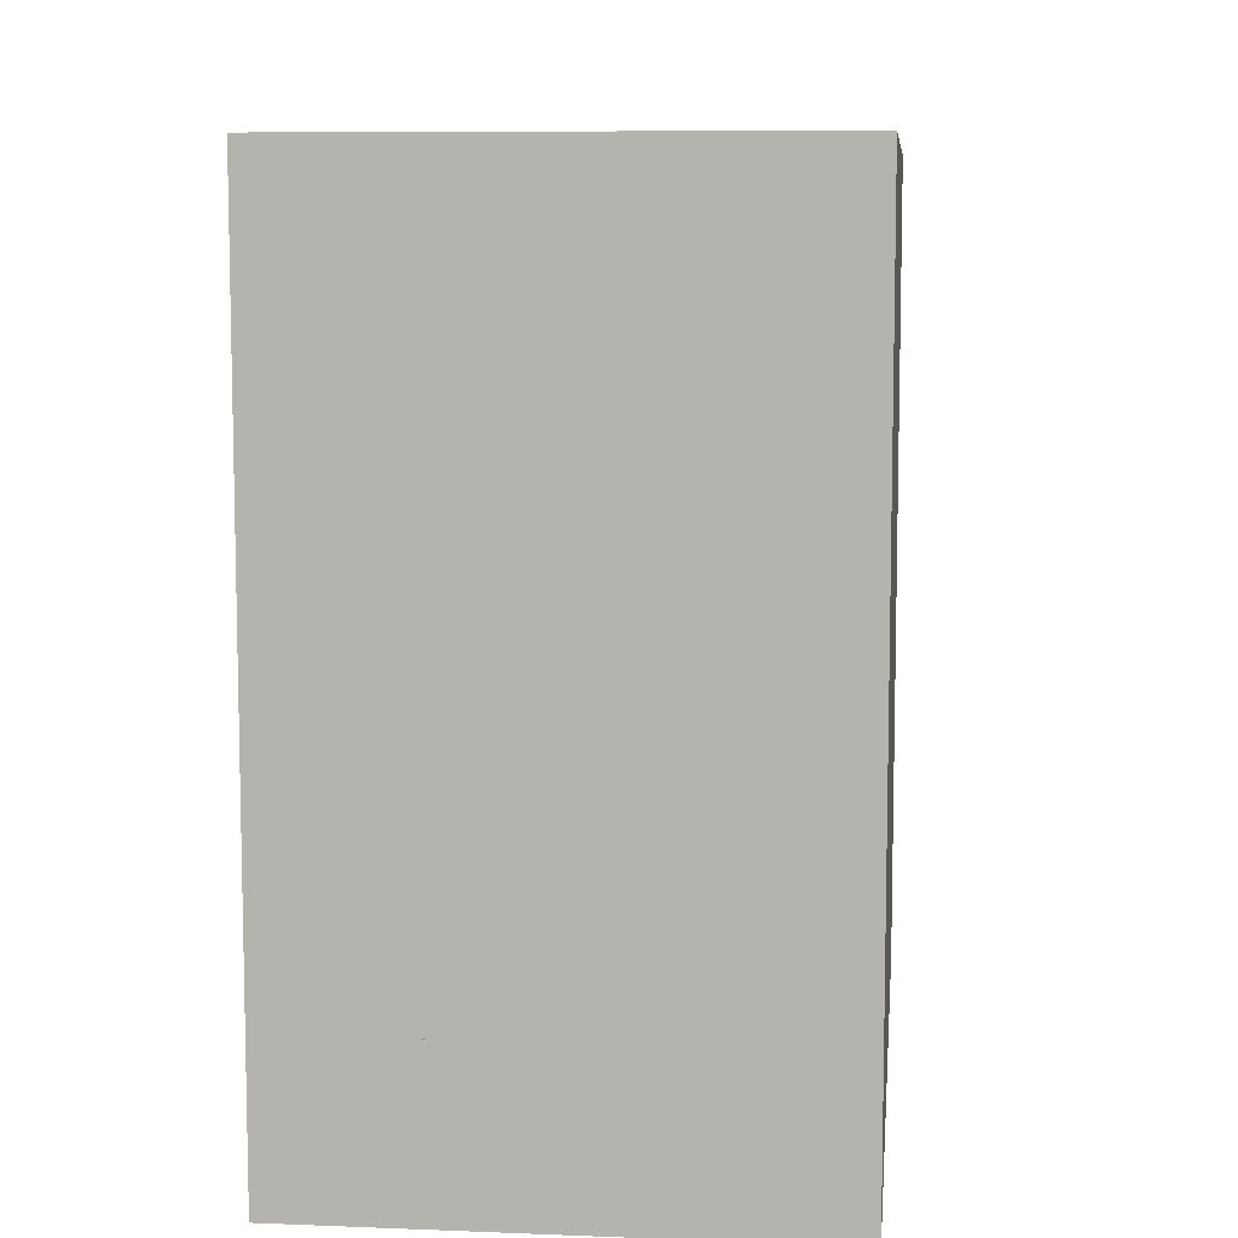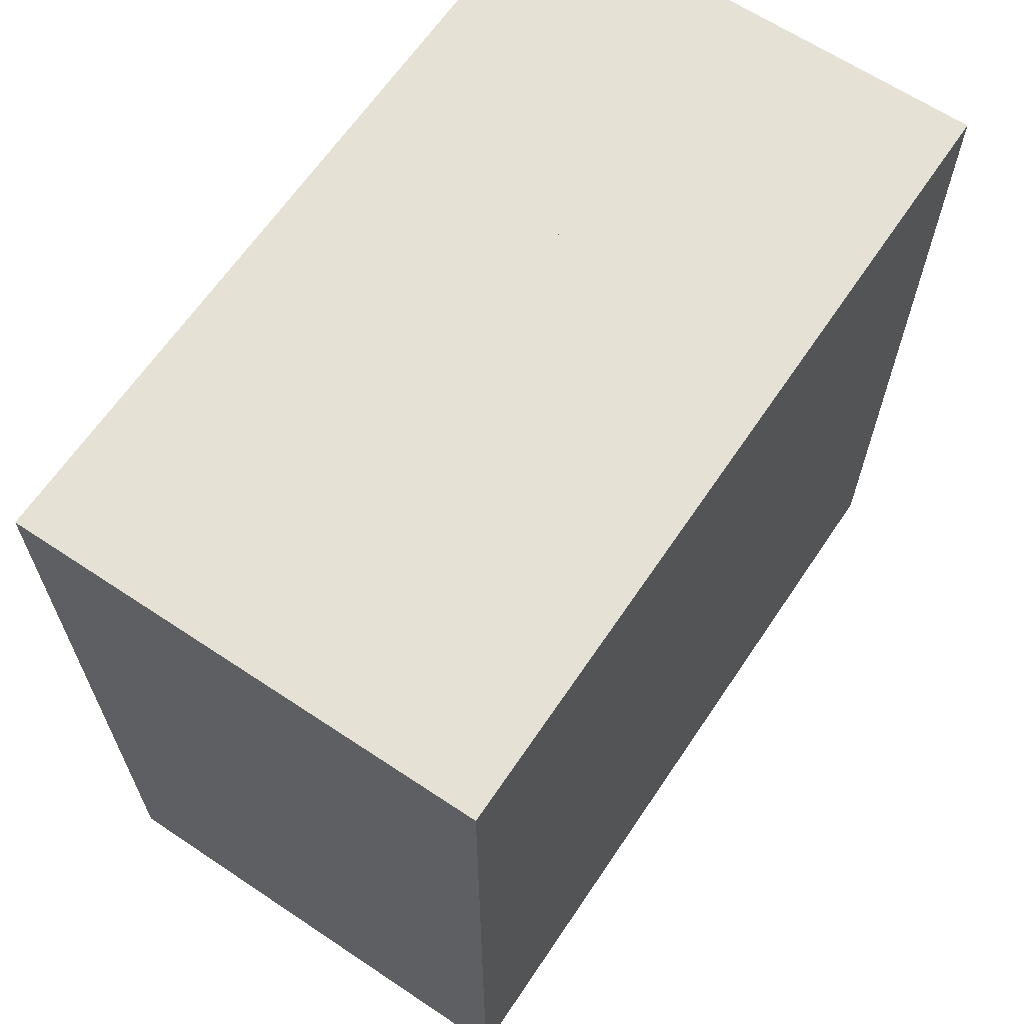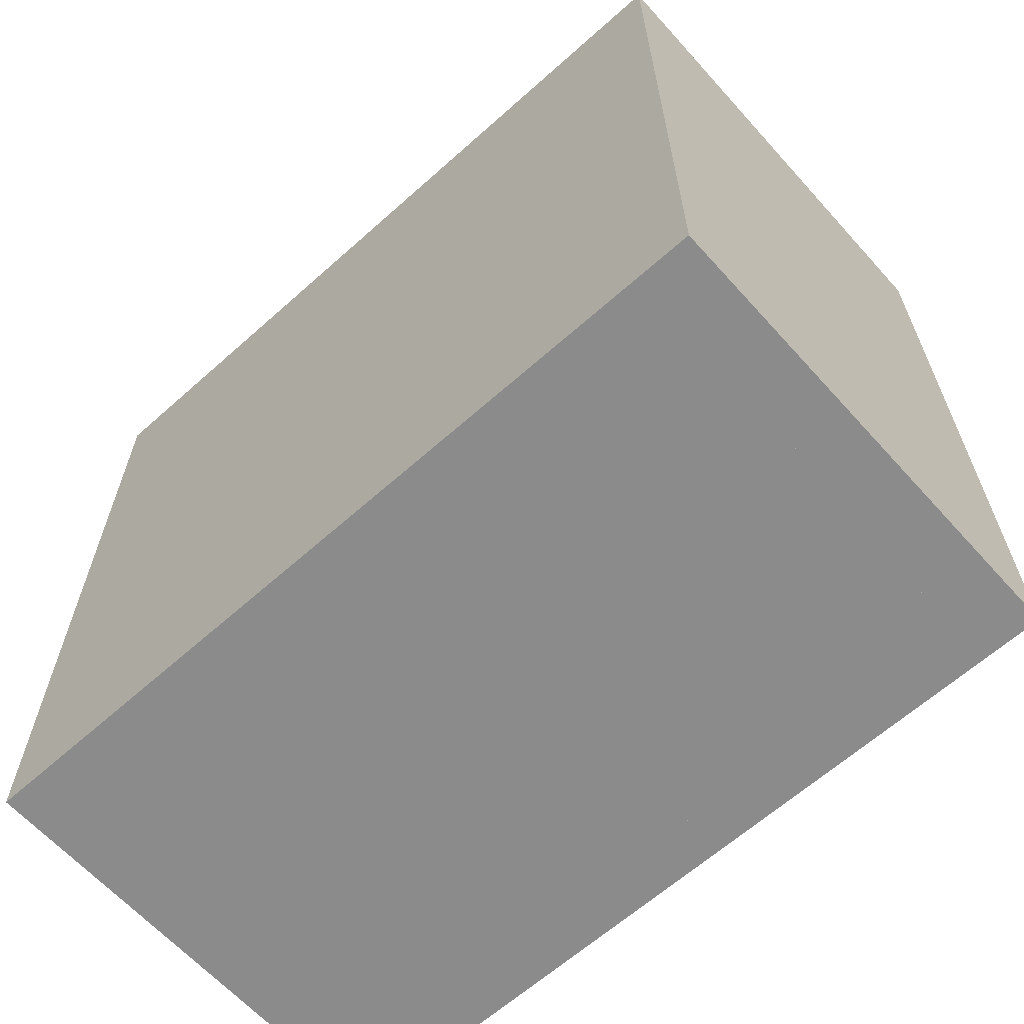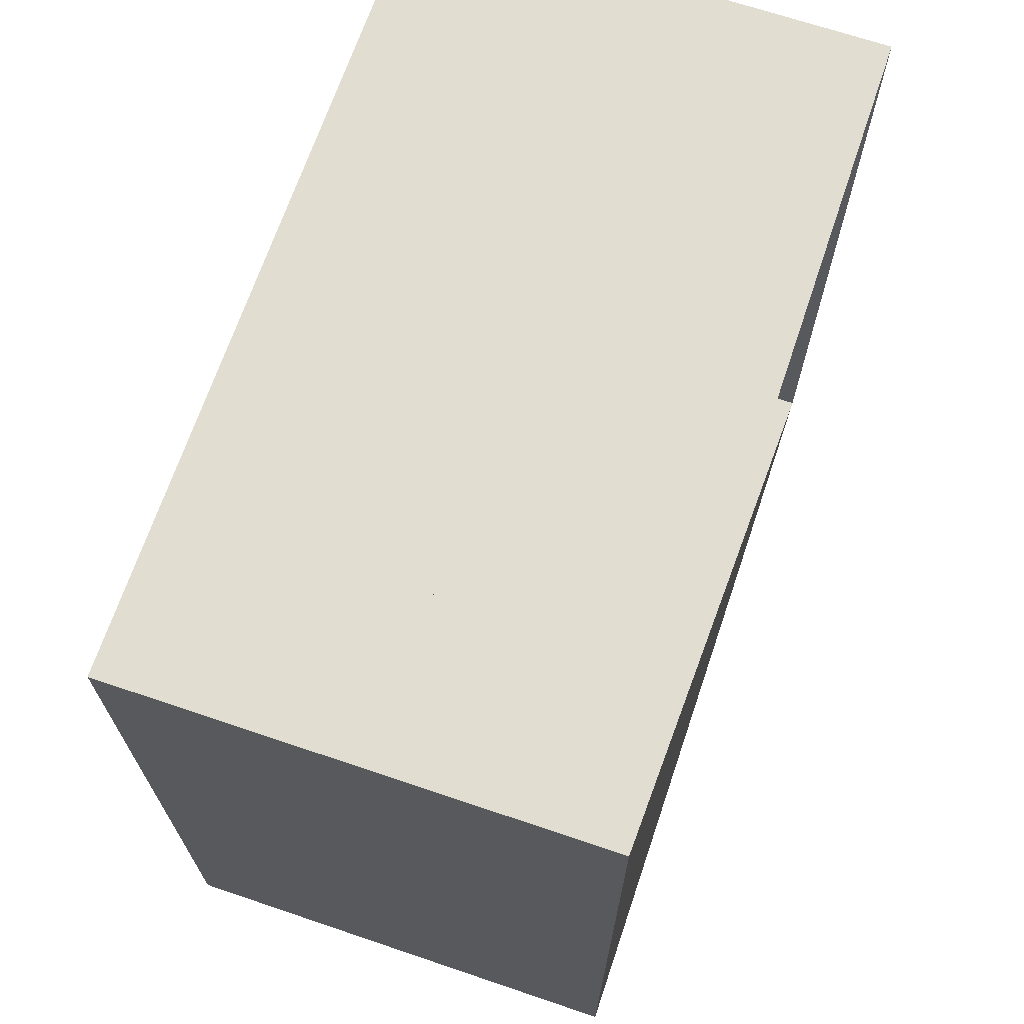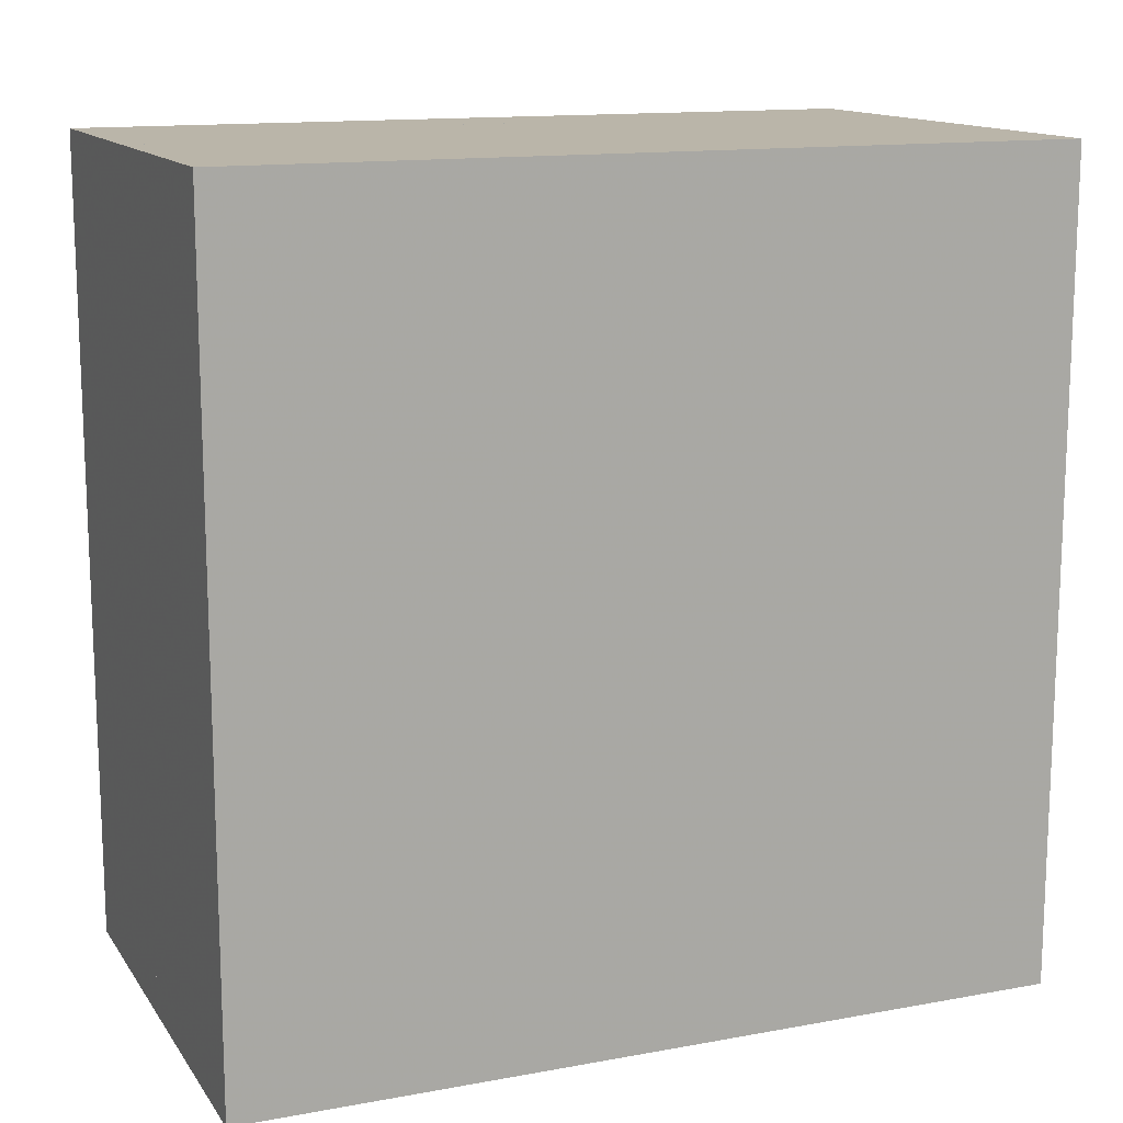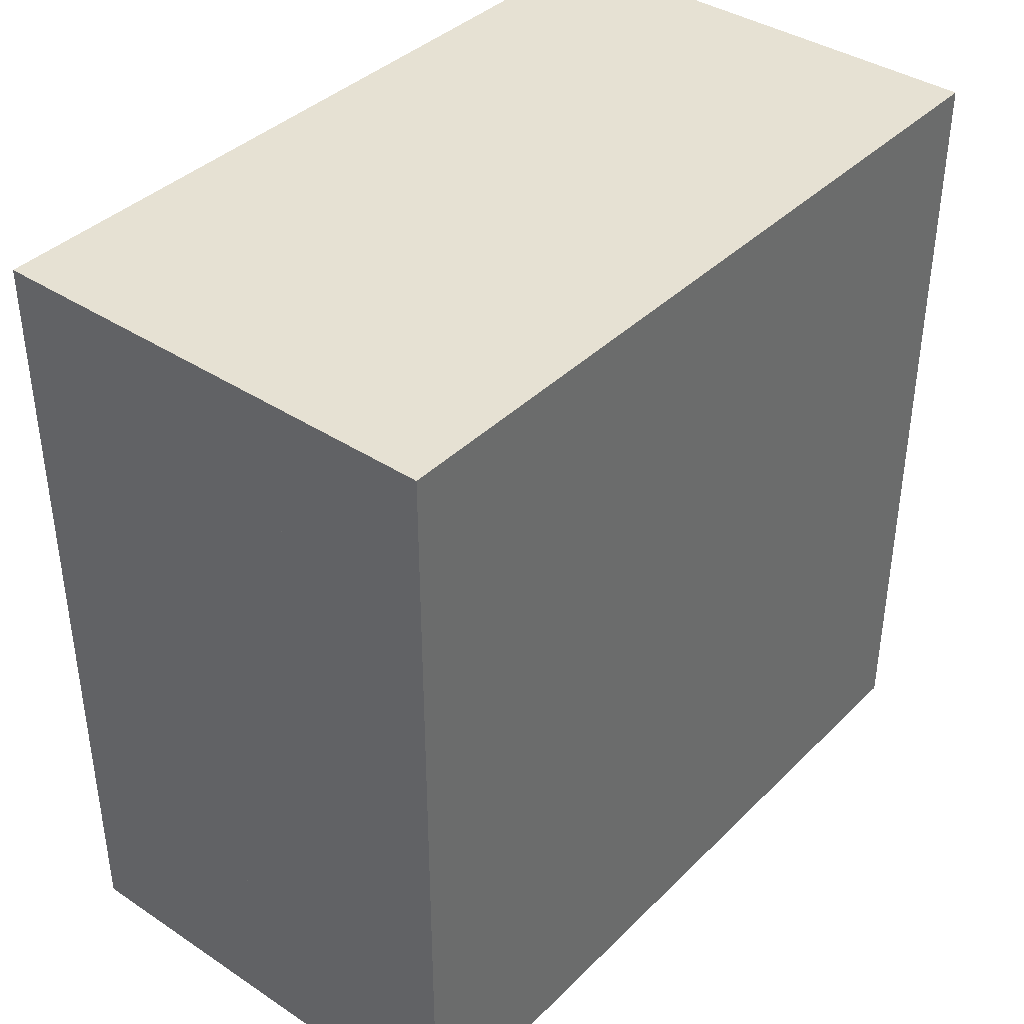
<metadata>
{"format":"obj","ext":"obj","renderer":"f3d","projection":"perspective","resolution":1024,"background":"white","views":[{"elev":8.3,"azim":6.1,"up":"+Z"},{"elev":64.4,"azim":33.9,"up":"+Z"},{"elev":-63.8,"azim":132.0,"up":"+Z"},{"elev":68.5,"azim":-161.3,"up":"+Y"},{"elev":13.7,"azim":67.8,"up":"+Y"},{"elev":38.9,"azim":39.5,"up":"+Y"}]}
</metadata>
<code>
v 0 -1 -1
v 0 -1 1
v 0 1 1
v 0 1 -1
v 0.1111 -1 -1
v 0.1111 -1 1
v 0.1111 1 1
v 0.1111 1 -1
v 0.2222 -1 -1
v 0.2222 -1 1
v 0.2222 1 1
v 0.2222 1 -1
v 0.3333 -1 -1
v 0.3333 -1 1
v 0.3333 1 1
v 0.3333 1 -1
v 0.4444 -1 -1
v 0.4444 -1 1
v 0.4444 1 1
v 0.4444 1 -1
v 0.5556 -1 -1
v 0.5556 -1 1
v 0.5556 1 1
v 0.5556 1 -1
v 0.667 -1 -1
v 0.667 -1 1
v 0.667 1 1
v 0.667 1 -1
v 0.7824 -1 -1
v 0.7824 -1 1
v 0.7824 1 1
v 0.7824 1 -1
v 0.9293 -1 -1
v 0.9293 -1 1
v 0.9293 1 1
v 0.9293 1 -1
v 1.172 -1 -1
v 1.172 -1 1
v 1.172 1 1
v 1.172 1 -1
f 1 2 4 5
f 5 6 7 8
f 5 6 2 1
f 6 7 3 2
f 7 8 4 3
f 8 5 1 4
f 9 10 11 12
f 9 10 6 5
f 10 11 7 6
f 11 12 8 7
f 12 9 5 8
f 13 14 15 16
f 13 14 10 9
f 14 15 11 10
f 15 16 12 11
f 16 13 9 12
f 17 18 19 20
f 17 18 14 13
f 18 19 15 14
f 19 20 16 15
f 20 17 13 16
f 21 22 23 24
f 21 22 18 17
f 22 23 19 18
f 23 24 20 19
f 24 21 17 20
f 25 26 27 28
f 25 26 22 21
f 26 27 23 22
f 27 28 24 23
f 28 25 21 24
f 29 30 31 32
f 29 30 26 25
f 30 31 27 26
f 31 32 28 27
f 32 29 25 28
f 33 34 35 36
f 33 34 30 29
f 34 35 31 30
f 35 36 32 31
f 36 33 29 32
f 37 38 39 40
f 37 38 34 33
f 38 39 35 34
f 39 40 36 35
f 40 37 33 36

</code>
